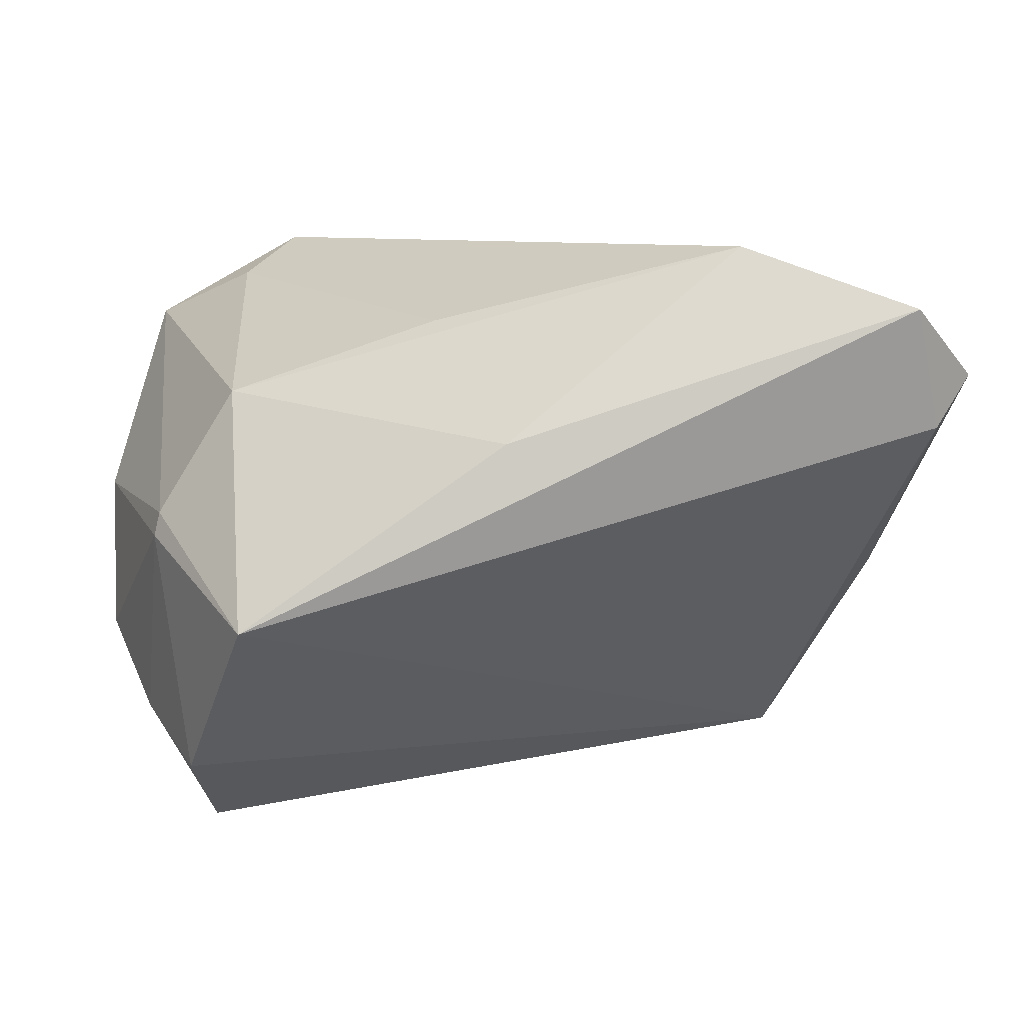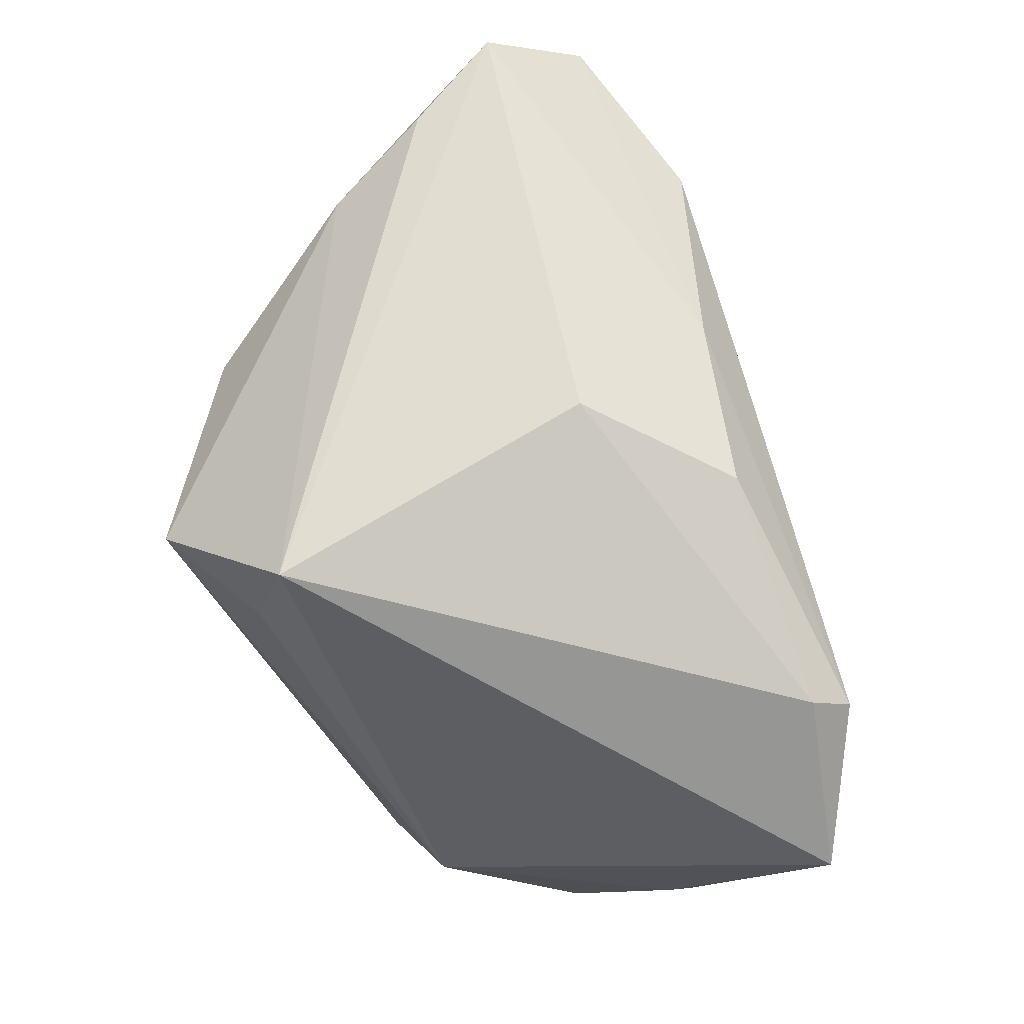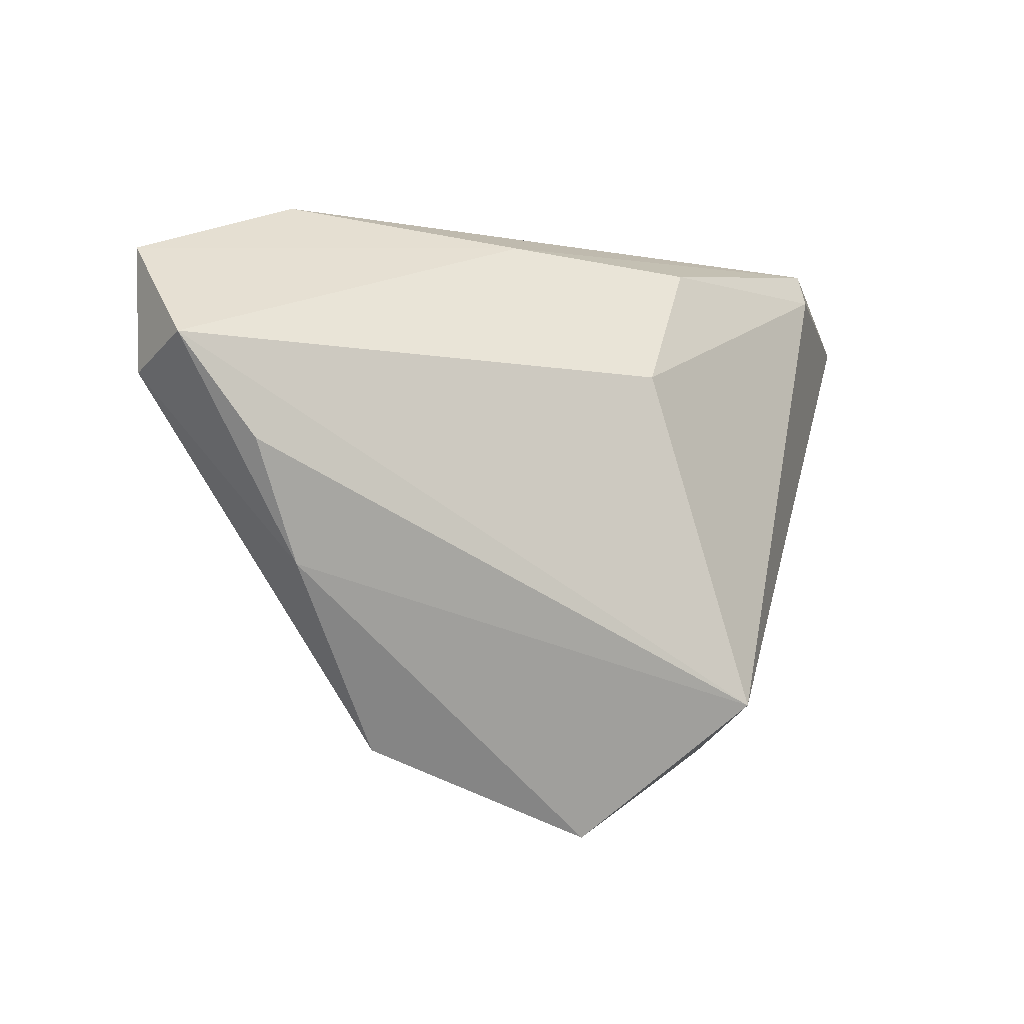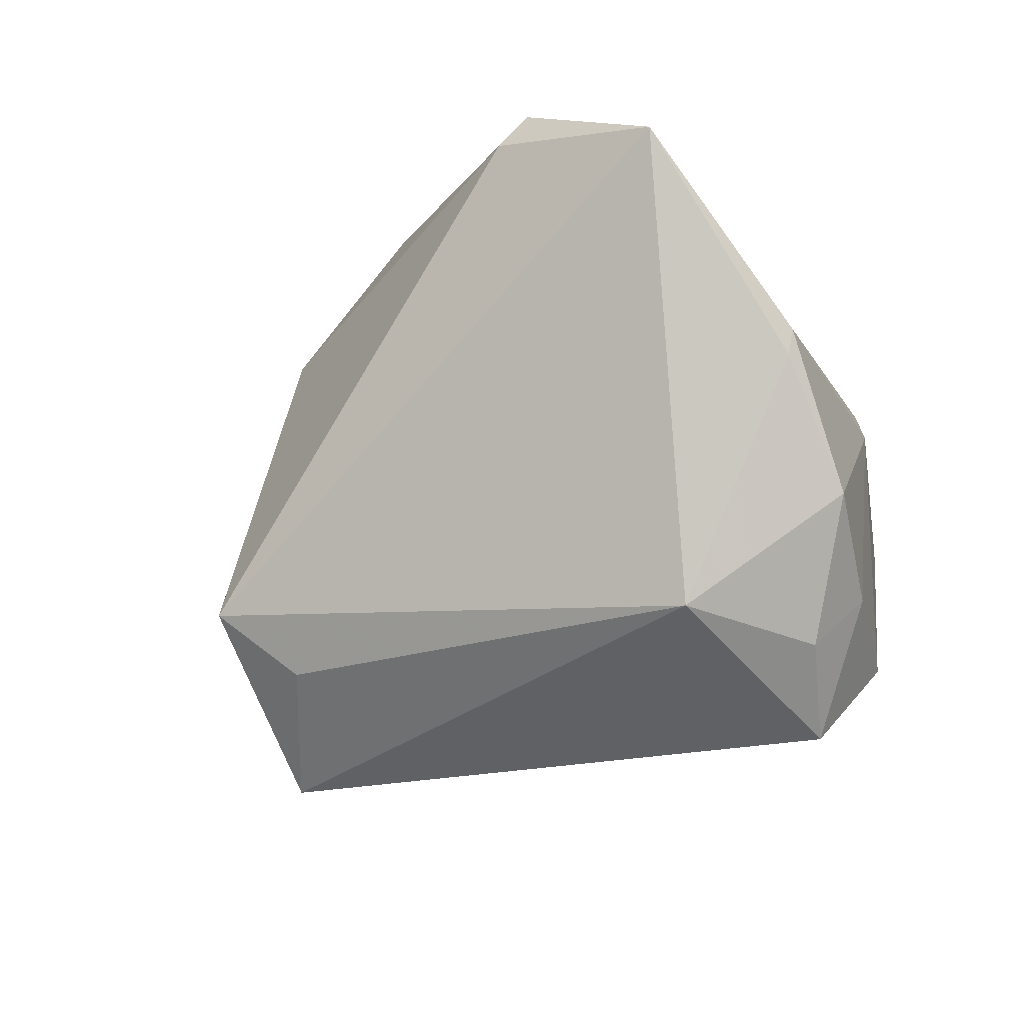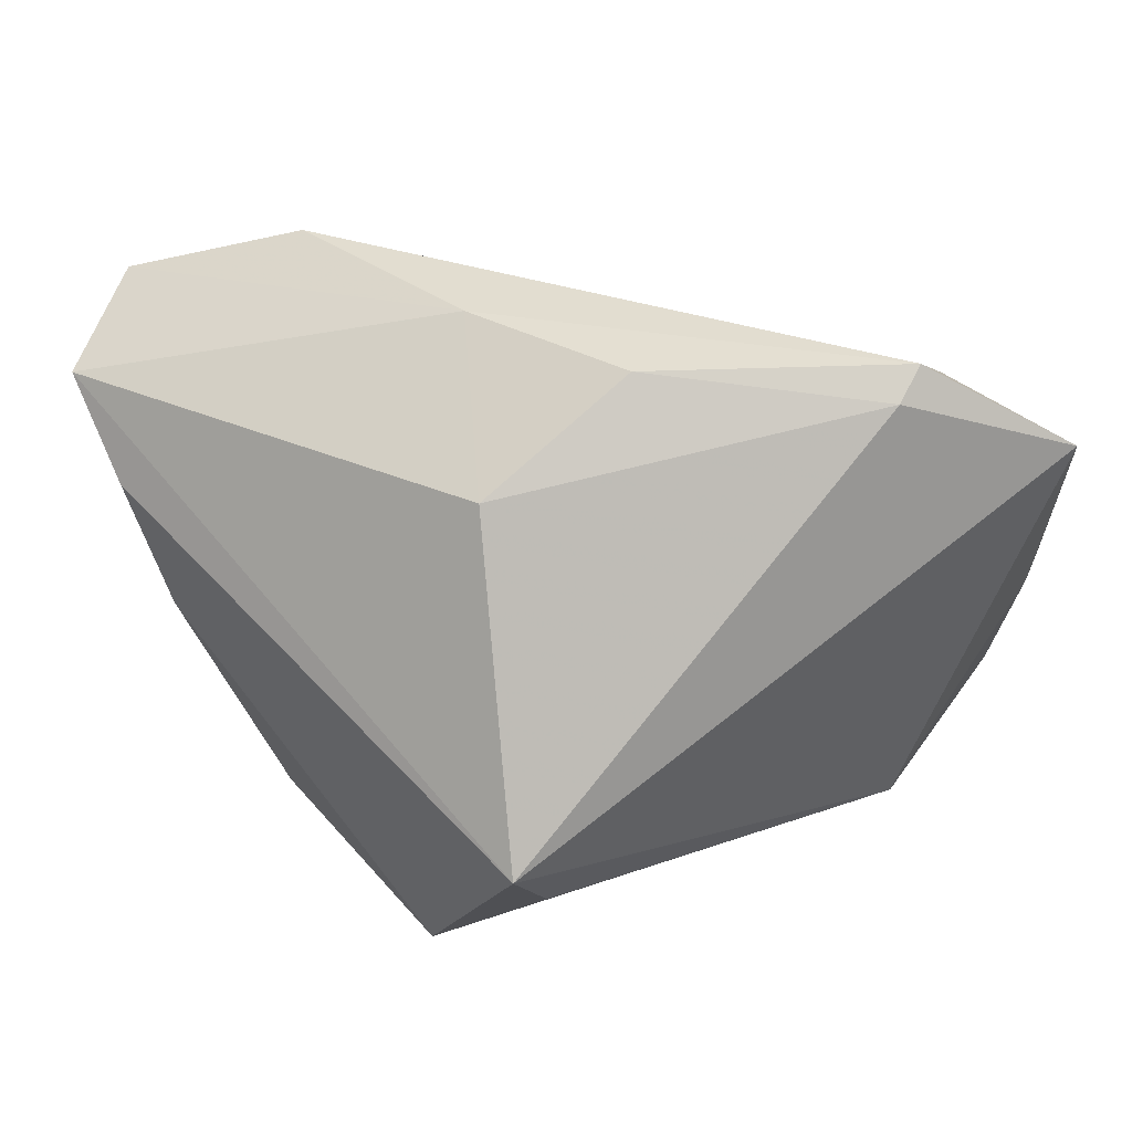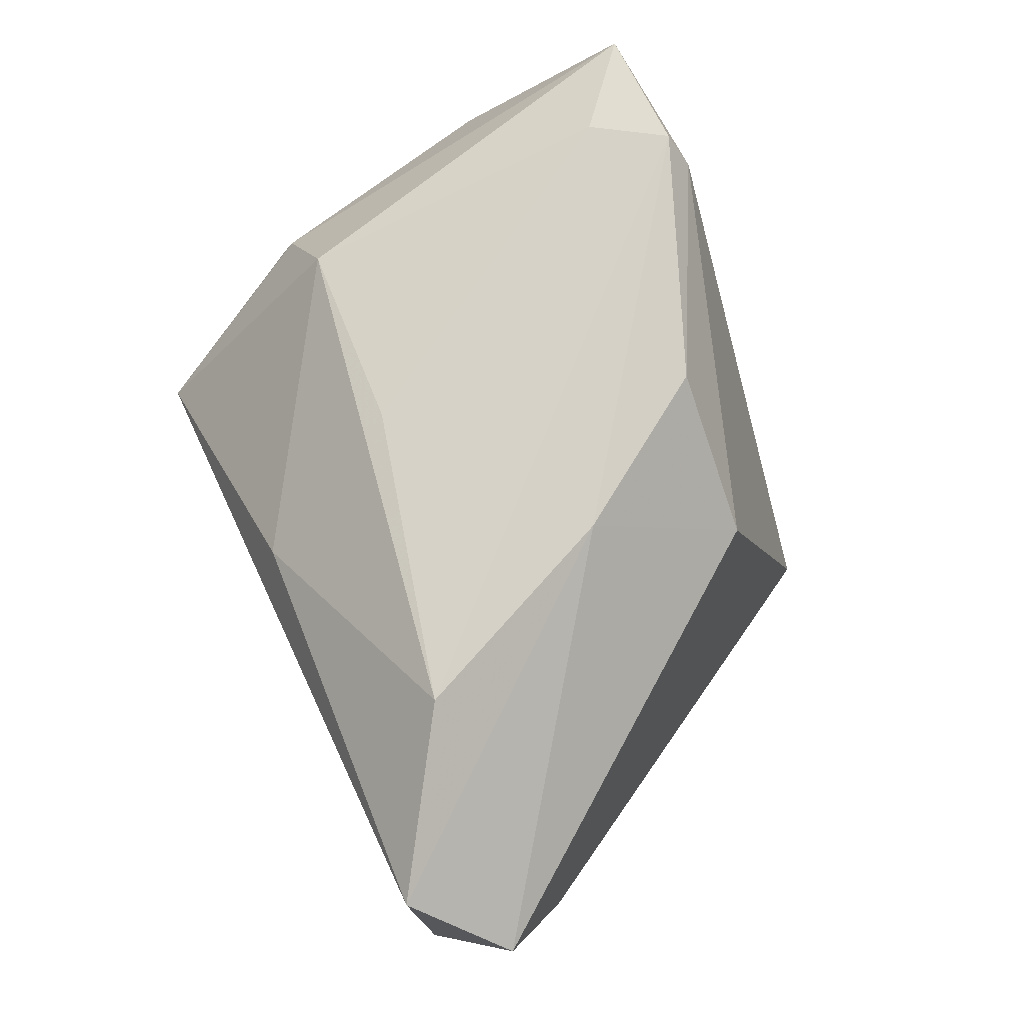
<metadata>
{"format":"obj","ext":"obj","renderer":"f3d","projection":"perspective","resolution":1024,"background":"white","views":[{"elev":16.0,"azim":-3.9,"up":"+Y"},{"elev":-67.7,"azim":116.2,"up":"+Z"},{"elev":3.3,"azim":106.3,"up":"+Y"},{"elev":-25.7,"azim":-141.6,"up":"+Y"},{"elev":21.2,"azim":161.4,"up":"+Y"},{"elev":75.1,"azim":66.8,"up":"+Y"}]}
</metadata>
<code>
v 0.02254 0.01783 -0.02261
v -0.03094 -0.004793 0.03686
v 0.02285 -0.02292 -0.03501
v -0.03636 -0.03993 0.009351
v -0.02499 0.03233 -0.03334
v 0.03132 0.03912 0.02207
v -0.05056 -0.01716 -0.006247
v 0.01843 0.03446 -0.00371
v -0.03865 -0.02825 0.0208
v 0.02685 -0.03993 -0.01472
v -0.04505 -0.02502 0.006492
v -0.03357 -0.02973 -0.01477
v -0.006209 0.02878 0.0139
v 0.03847 -0.02812 0.009023
v 0.05425 0.0183 0.03243
v -0.04439 0.02129 -0.03501
v -0.05097 0.0002119 -0.01633
v -0.04183 0.004292 0.0143
v -0.04254 0.001424 0.01504
v -0.03208 0.01981 0.0129
v 0.05104 -0.004168 0.01377
v 0.05619 0.01078 0.01667
v 0.0164 -0.03003 -0.02729
v -0.02186 0.02845 -0.03501
v 0.051 0.03327 0.03406
v 0.004784 0.03119 -0.02243
v -0.03168 0.0285 -0.02543
v 0.001674 0.01725 0.0329
v -0.0418 -0.03201 0.0001298
v -0.05009 -0.002737 -0.01608
v 0.06004 0.02311 0.02461
f 12 16 3
f 31 3 1
f 24 16 5
f 24 3 16
f 24 1 3
f 30 7 17
f 12 7 30
f 17 16 30
f 30 16 12
f 5 16 27
f 16 20 27
f 28 20 2
f 6 20 28
f 2 25 28
f 28 25 6
f 2 20 18
f 18 16 17
f 18 20 16
f 26 24 5
f 1 24 26
f 9 14 2
f 2 14 15
f 15 25 2
f 31 25 15
f 15 21 31
f 14 21 15
f 13 20 6
f 13 27 20
f 13 6 5
f 5 27 13
f 5 6 8
f 8 26 5
f 8 25 31
f 6 25 8
f 31 1 8
f 1 26 8
f 22 3 31
f 31 21 22
f 22 21 3
f 3 21 10
f 10 21 14
f 29 7 12
f 17 7 19
f 19 18 17
f 2 18 19
f 19 9 2
f 3 10 23
f 12 3 23
f 23 10 12
f 7 29 11
f 11 19 7
f 9 19 11
f 14 9 4
f 4 10 14
f 9 11 4
f 4 11 29
f 12 10 4
f 4 29 12

</code>
